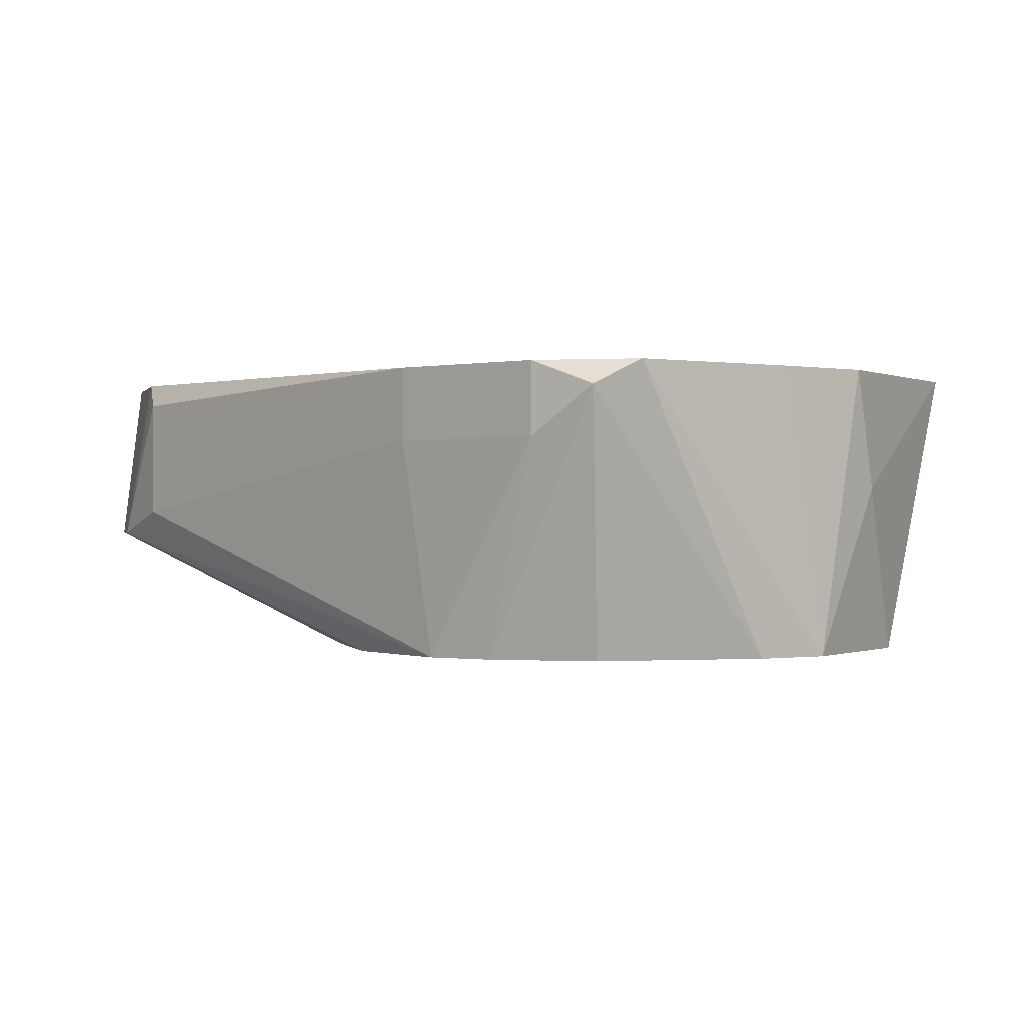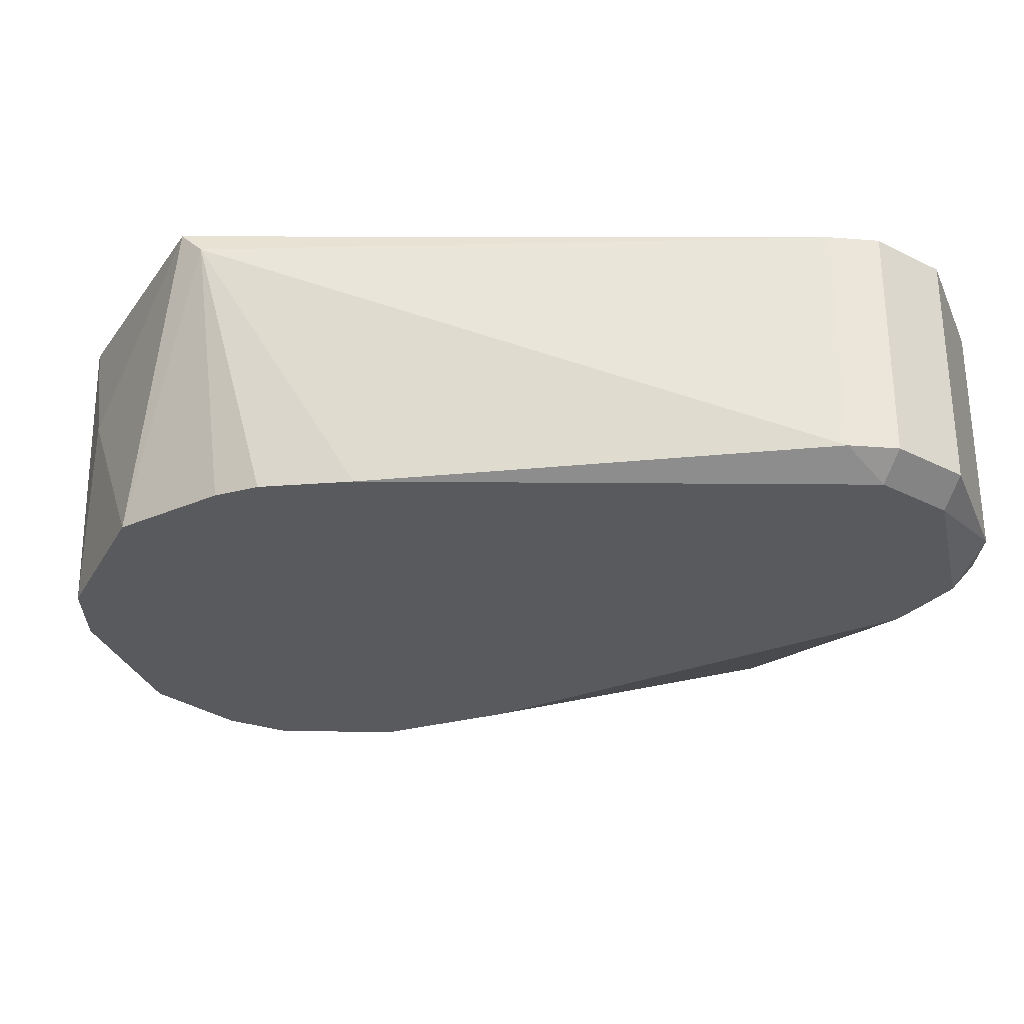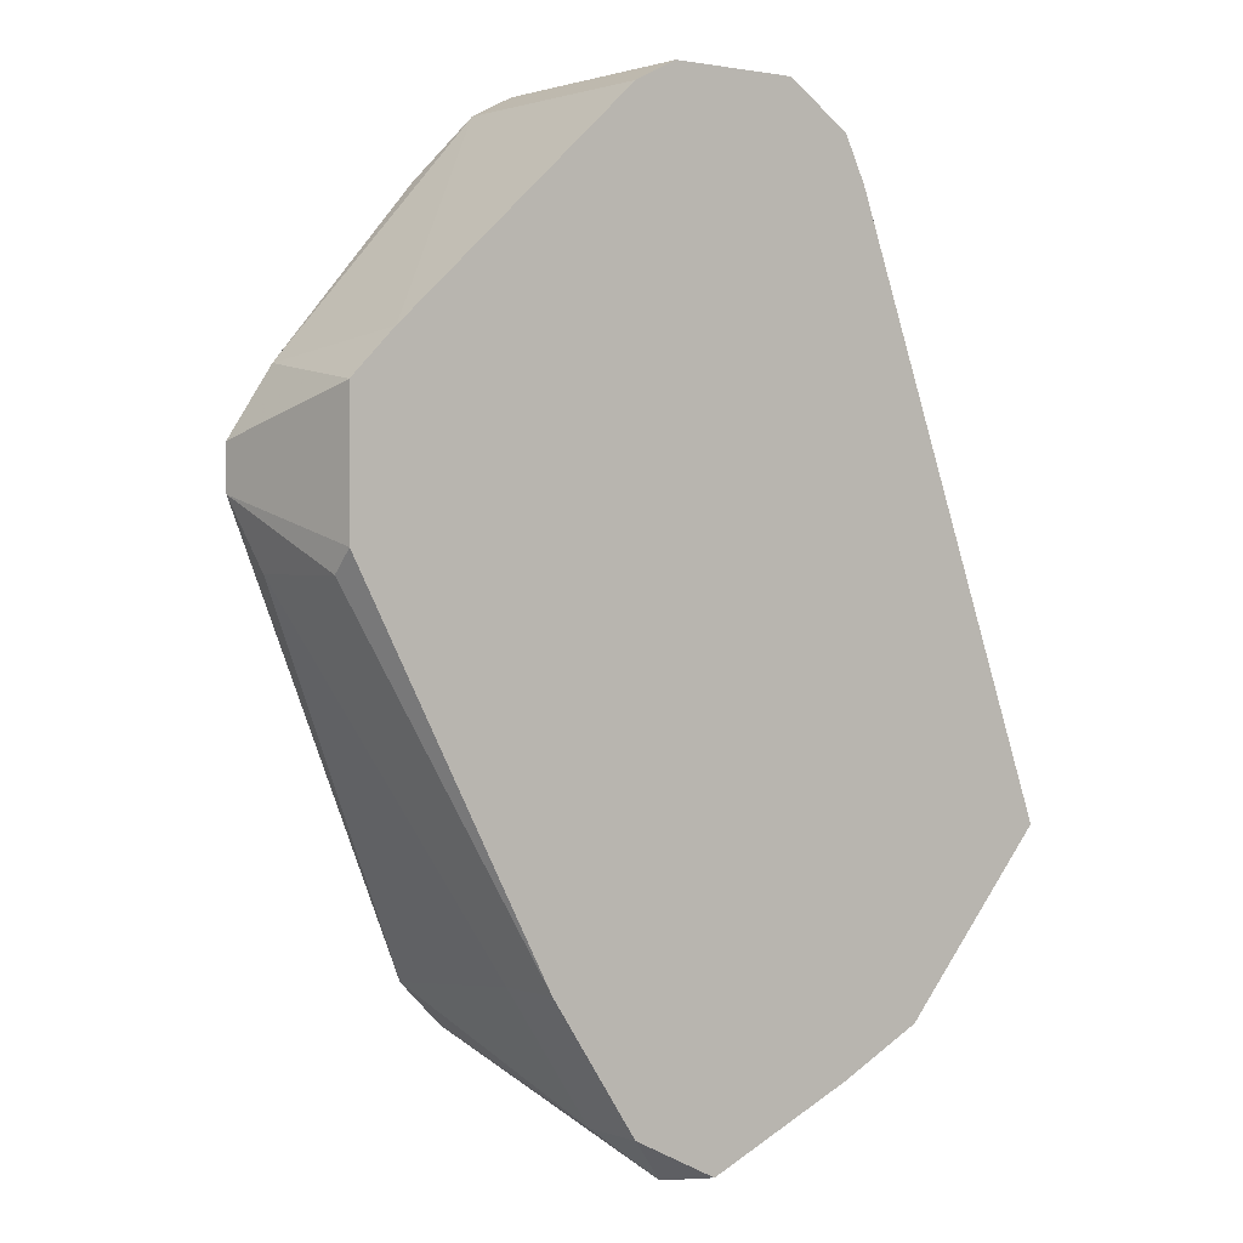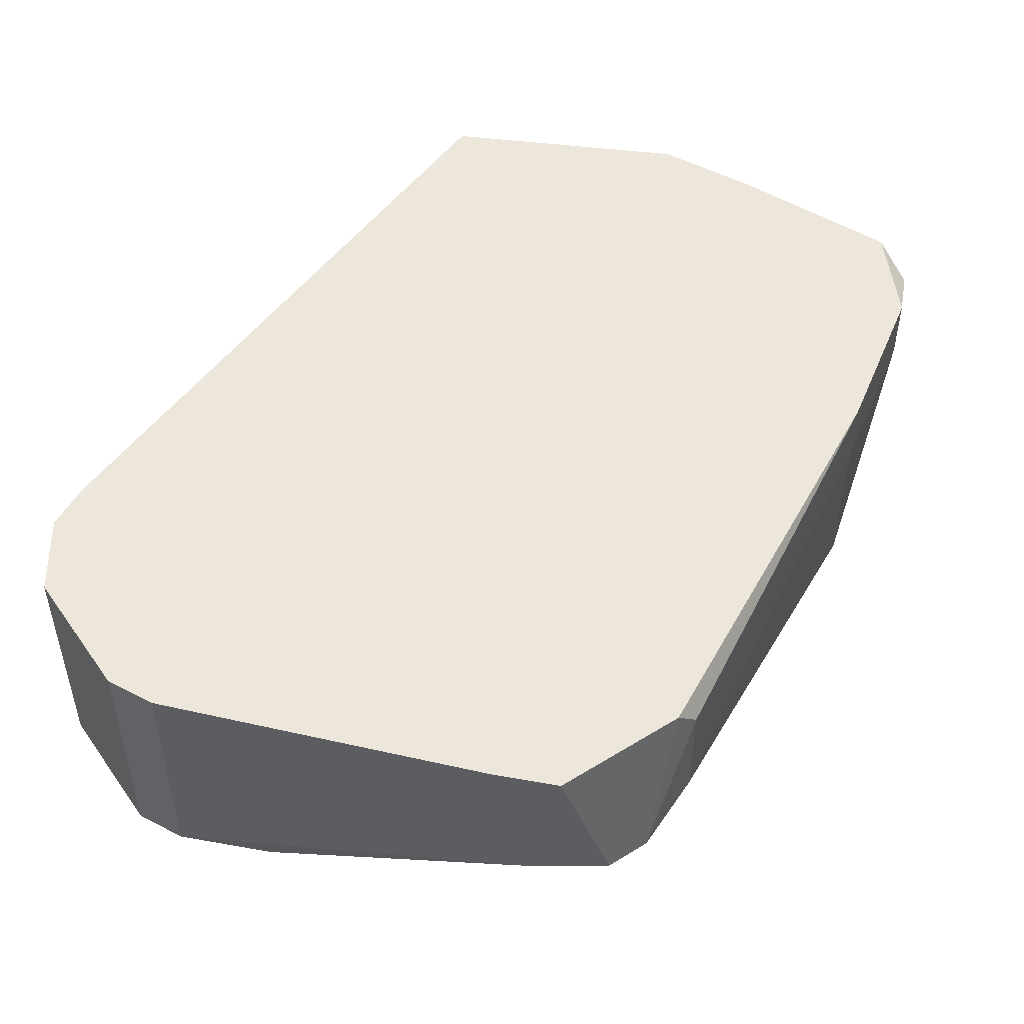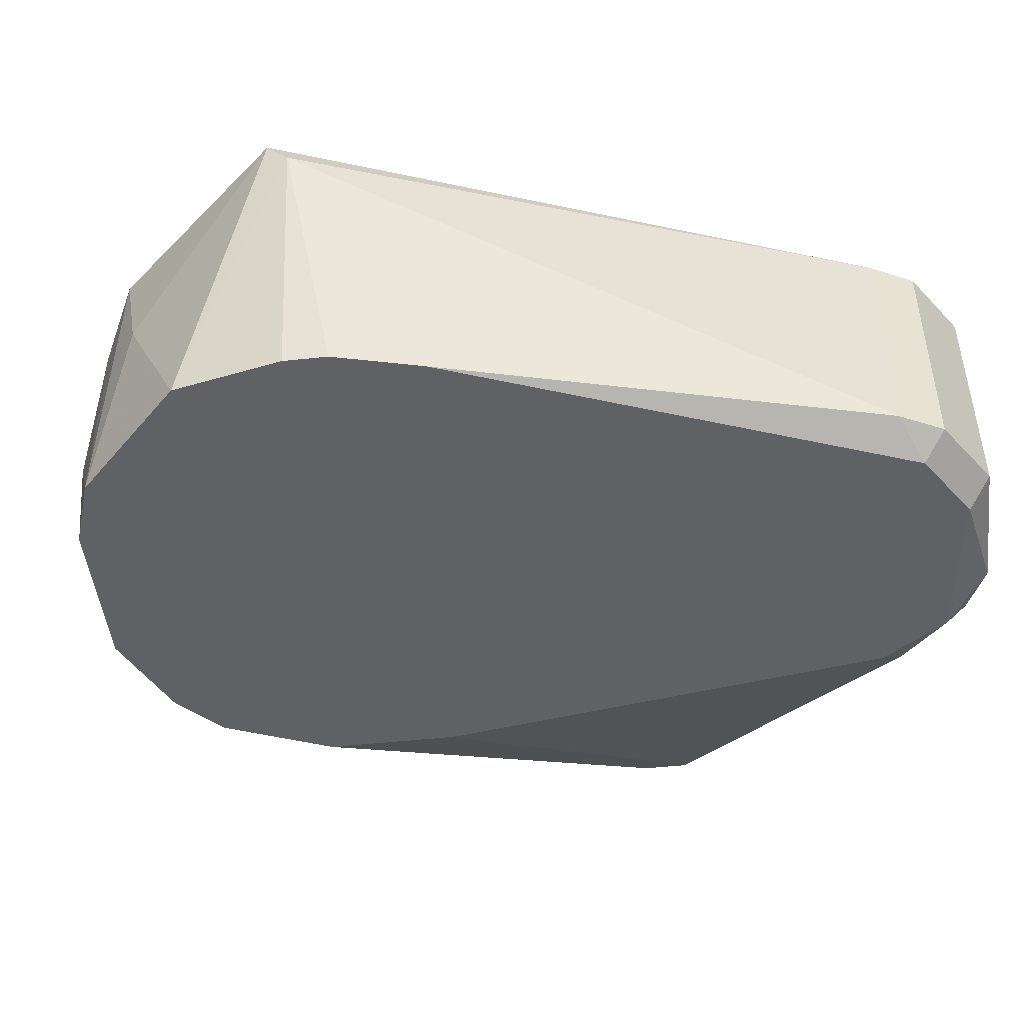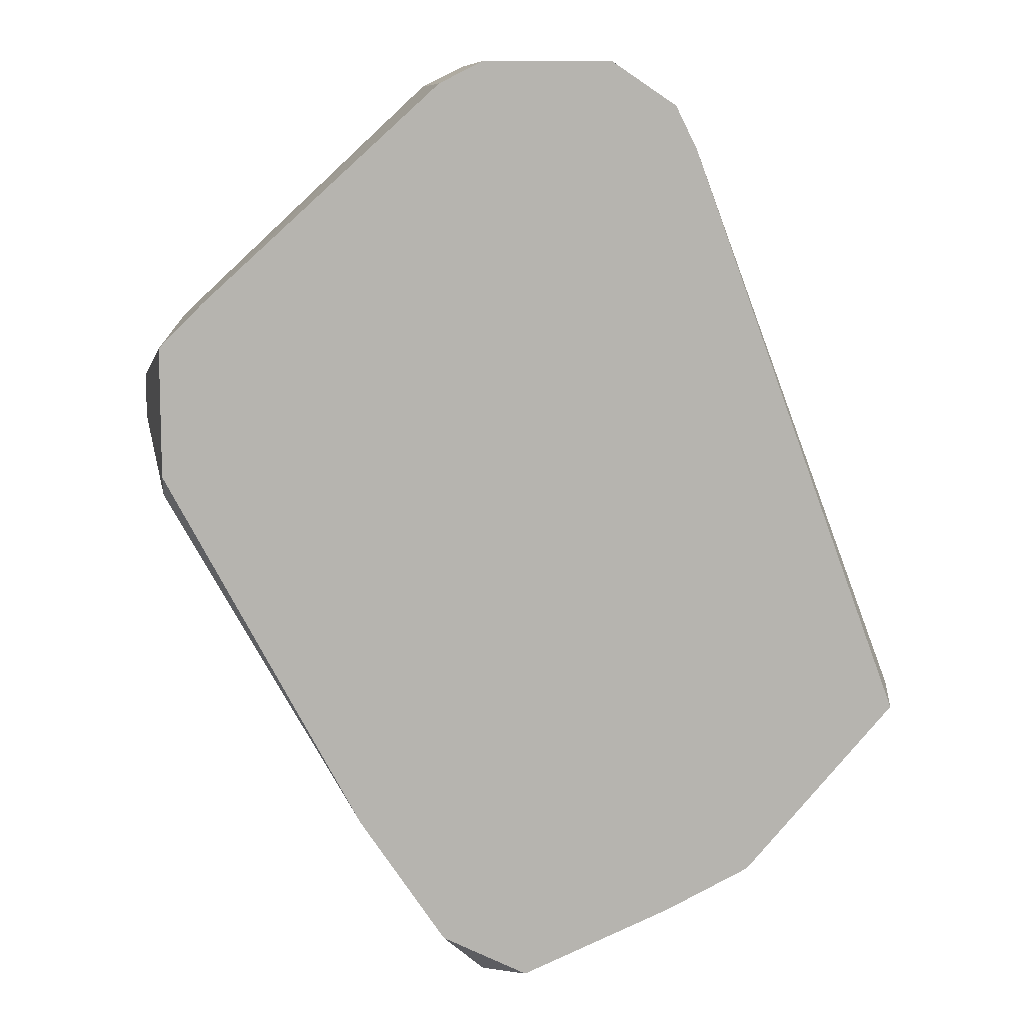
<metadata>
{"format":"obj","ext":"obj","renderer":"f3d","projection":"perspective","resolution":1024,"background":"white","views":[{"elev":0.0,"azim":-13.4,"up":"+Z"},{"elev":-31.1,"azim":110.2,"up":"+Z"},{"elev":1.3,"azim":-38.0,"up":"+Y"},{"elev":51.6,"azim":-123.9,"up":"+Z"},{"elev":-48.2,"azim":96.9,"up":"+Z"},{"elev":9.9,"azim":-6.2,"up":"+Y"}]}
</metadata>
<code>
v 0.03104 -0.002705 0.01133
v 0.03104 -0.00085 0.009473
v 0.00319 0.05296 -0.01094
v -0.03577 0.02698 -0.001657
v -0.03577 0.02326 -0.001657
v -0.006077 -0.02684 0.009473
v -0.006077 0.05482 -0.009082
v -0.006077 0.05482 0.01133
v -0.01721 -0.01198 0.005763
v -0.01721 -0.01198 0.01133
v -0.03391 0.01769 0.009473
v -0.03391 0.01769 0.000196
v -0.03391 0.01955 0.01133
v -0.03391 0.03069 0.01133
v 0.01061 0.0511 -0.009082
v 0.01061 0.0511 0.01133
v 0.01061 -0.02126 0.01133
v -0.03206 0.03254 -0.001657
v -0.01164 -0.01756 -0.01094
v -0.009791 0.05296 -0.009082
v -0.009791 0.05296 0.01133
v -0.009791 -0.02312 0.005763
v -0.009791 -0.02312 0.01133
v -0.009791 0.0511 -0.01094
v -0.01907 -0.004559 -0.01094
v -0.01907 0.006575 -0.01094
v 0.005047 0.05482 -0.009082
v 0.005047 0.05482 0.01133
v 0.02546 0.002858 -0.01094
v 0.02546 -0.00085 -0.01094
v -0.01536 -0.01384 -0.01094
v -0.01536 0.04739 -0.009082
v -0.002369 -0.02684 0.01133
v 0.0199 -0.01569 0.002051
v 0.01247 0.04739 -0.009082
v 0.01247 0.04739 0.01133
v -0.0302 0.03441 0.01133
v 0.0236 0.01029 -0.01094
v 0.0236 -0.01013 -0.01094
v 0.01433 -0.01941 -0.01094
v 0.008755 0.04925 -0.01094
v 0.008755 -0.02126 -0.01094
v 0.01803 -0.01756 0.01133
v -0.0135 0.04554 -0.01094
v -0.004219 -0.02126 -0.01094
f 2 39 30
f 3 29 19
f 16 33 1
f 33 16 14
f 19 29 40
f 3 19 24
f 14 16 8
f 33 14 10
f 24 19 26
f 1 33 43
f 40 29 39
f 14 5 13
f 10 14 13
f 12 5 31
f 26 19 31
f 1 39 2
f 19 40 45
f 6 19 45
f 24 26 44
f 8 16 28
f 27 8 28
f 16 27 28
f 14 8 21
f 8 20 21
f 40 33 42
f 33 6 42
f 45 40 42
f 6 45 42
f 5 14 4
f 26 5 4
f 14 18 4
f 44 26 4
f 3 24 7
f 27 3 7
f 8 27 7
f 24 20 7
f 20 8 7
f 29 3 38
f 2 29 38
f 35 2 38
f 16 1 36
f 35 16 36
f 1 2 36
f 2 35 36
f 33 10 23
f 6 33 23
f 5 26 25
f 31 5 25
f 26 31 25
f 1 43 34
f 43 40 34
f 40 39 34
f 39 1 34
f 3 27 41
f 38 3 41
f 35 38 41
f 5 12 11
f 12 10 11
f 13 5 11
f 10 13 11
f 16 35 15
f 27 16 15
f 41 27 15
f 35 41 15
f 10 12 9
f 12 31 9
f 23 10 9
f 20 24 32
f 18 20 32
f 24 44 32
f 4 18 32
f 44 4 32
f 31 19 22
f 19 6 22
f 6 23 22
f 9 31 22
f 23 9 22
f 18 14 37
f 20 18 37
f 14 21 37
f 21 20 37
f 33 40 17
f 43 33 17
f 40 43 17
f 39 29 30
f 29 2 30

</code>
